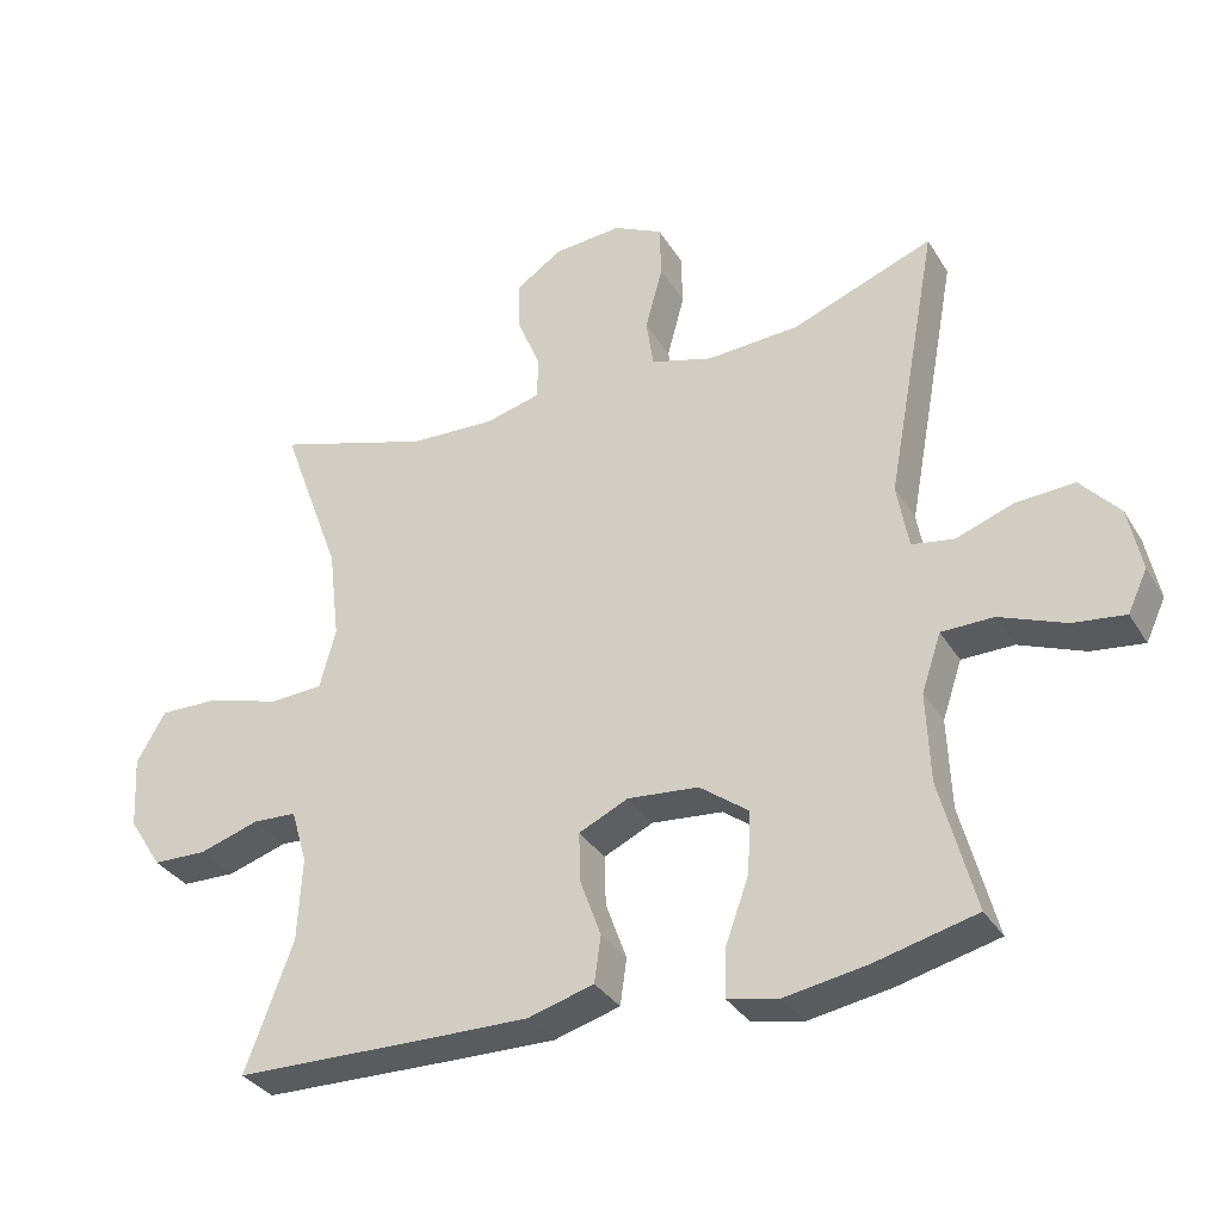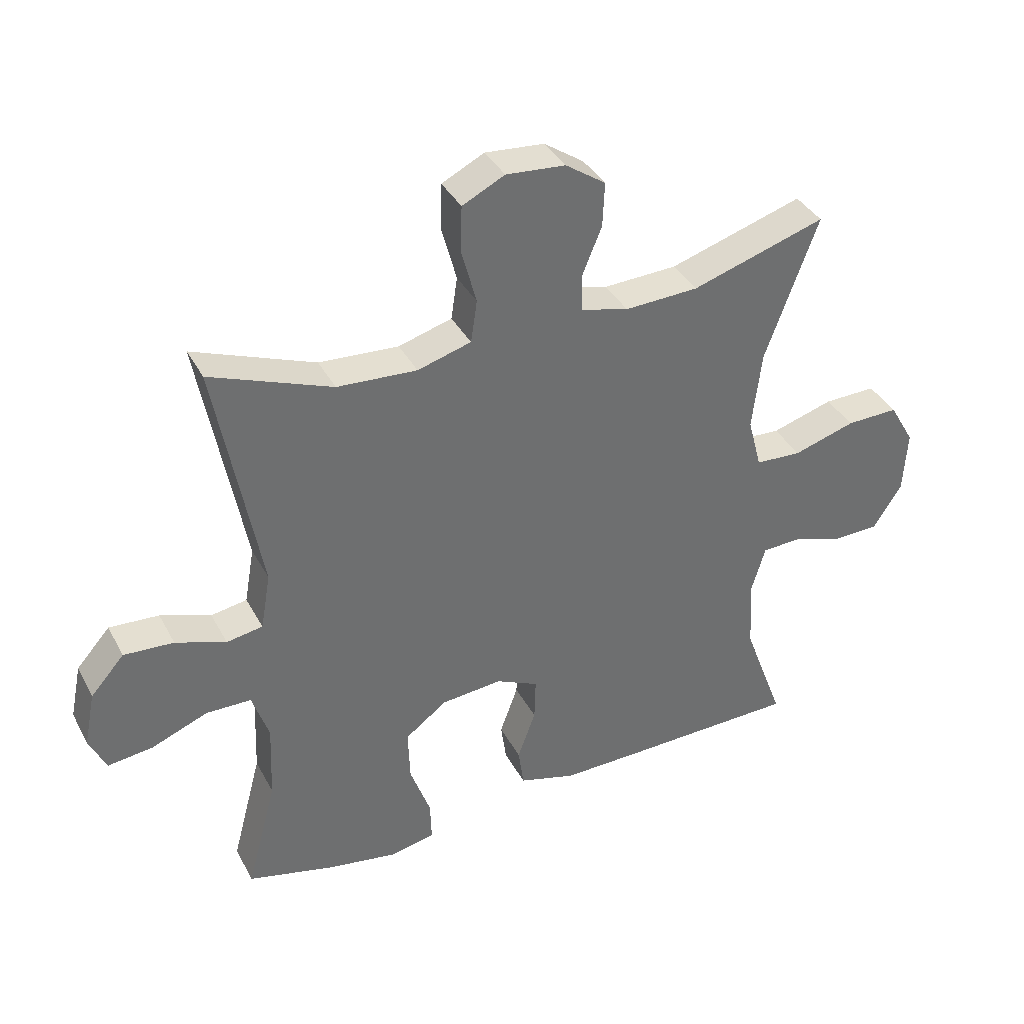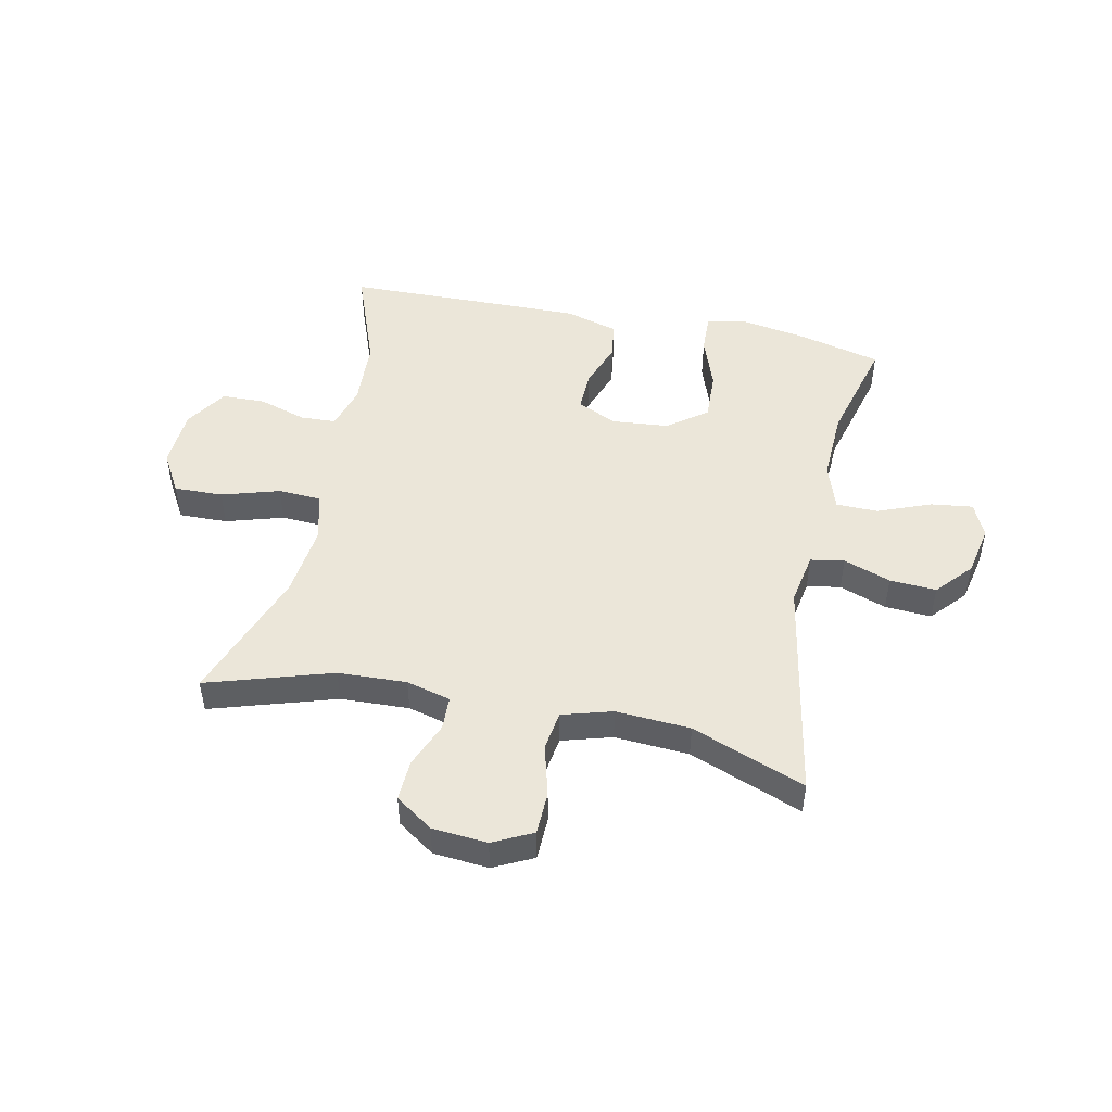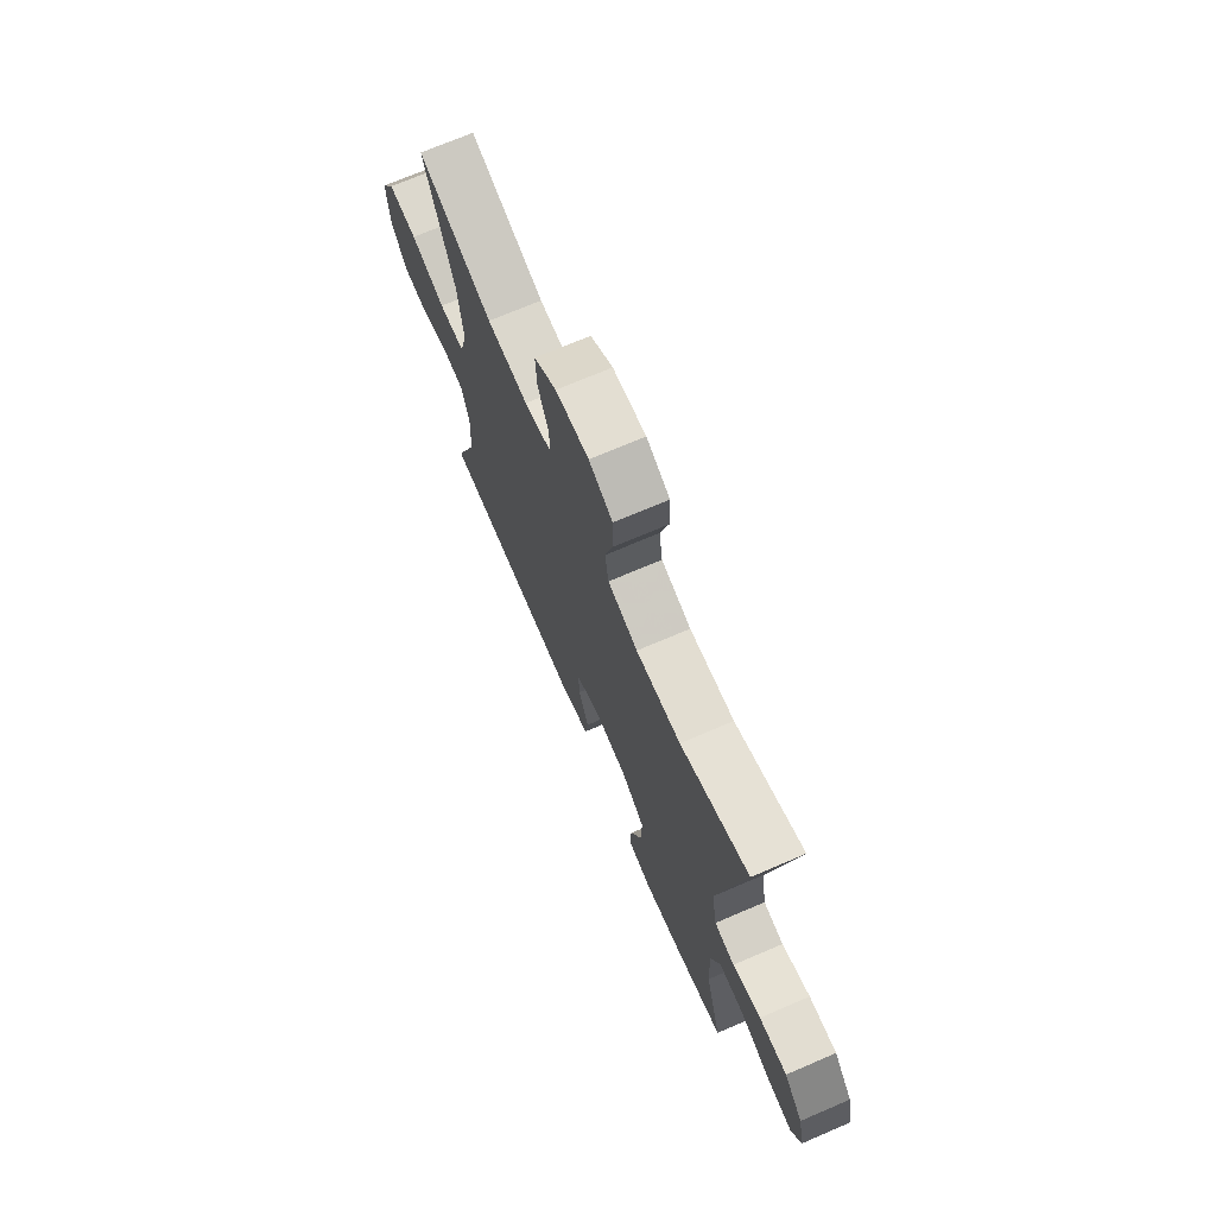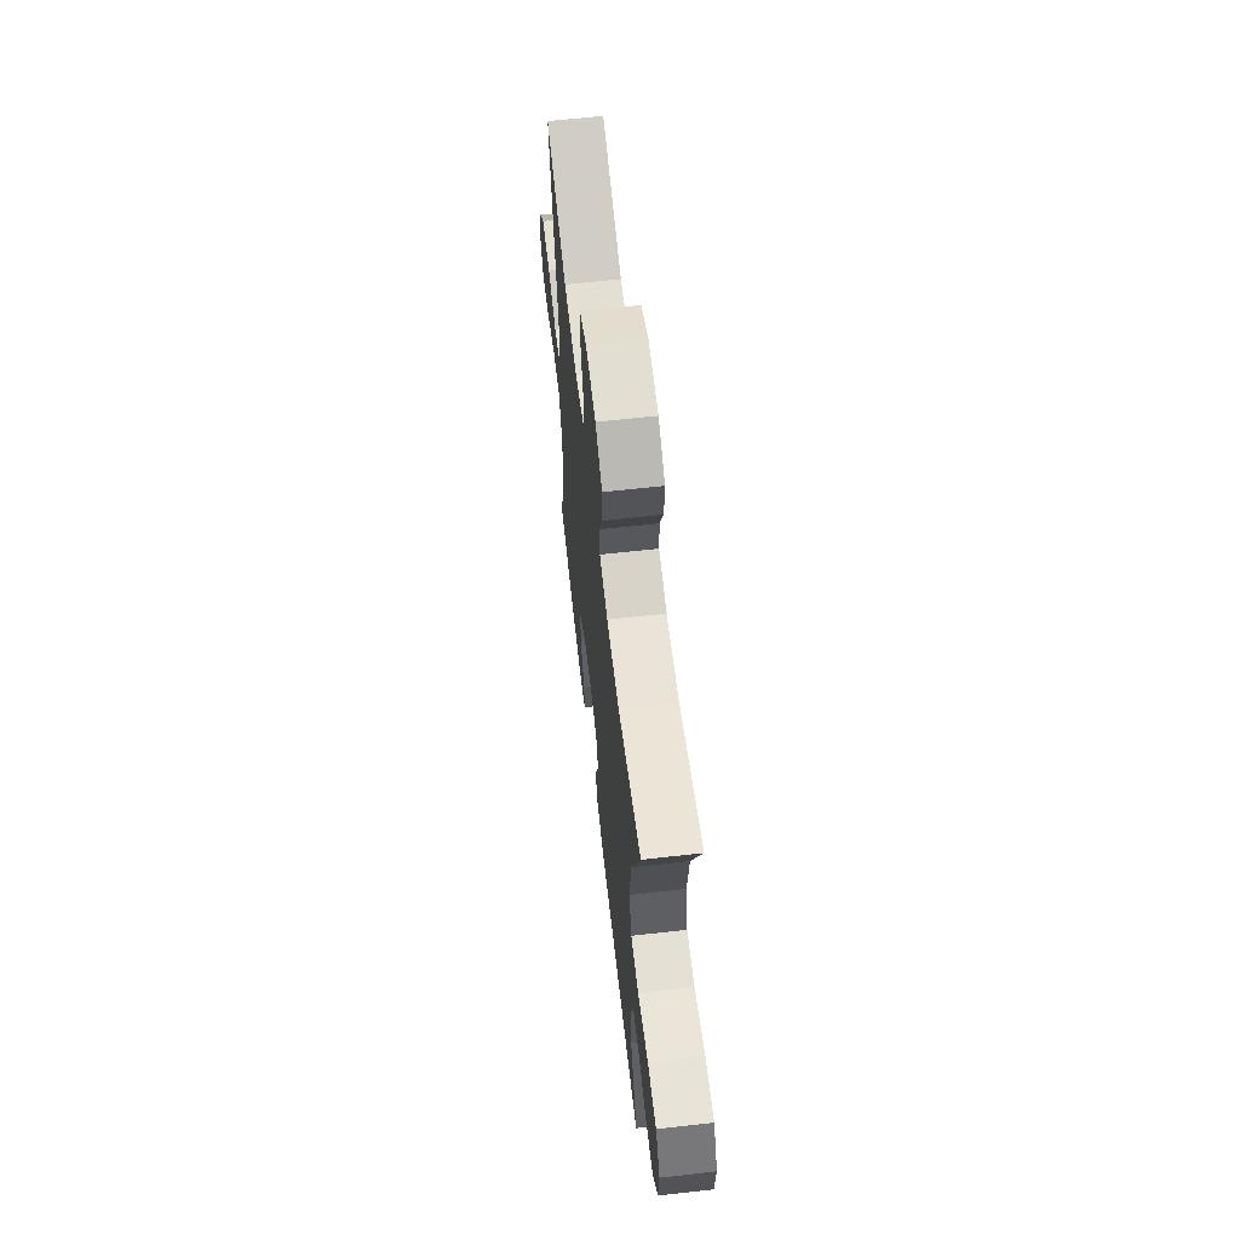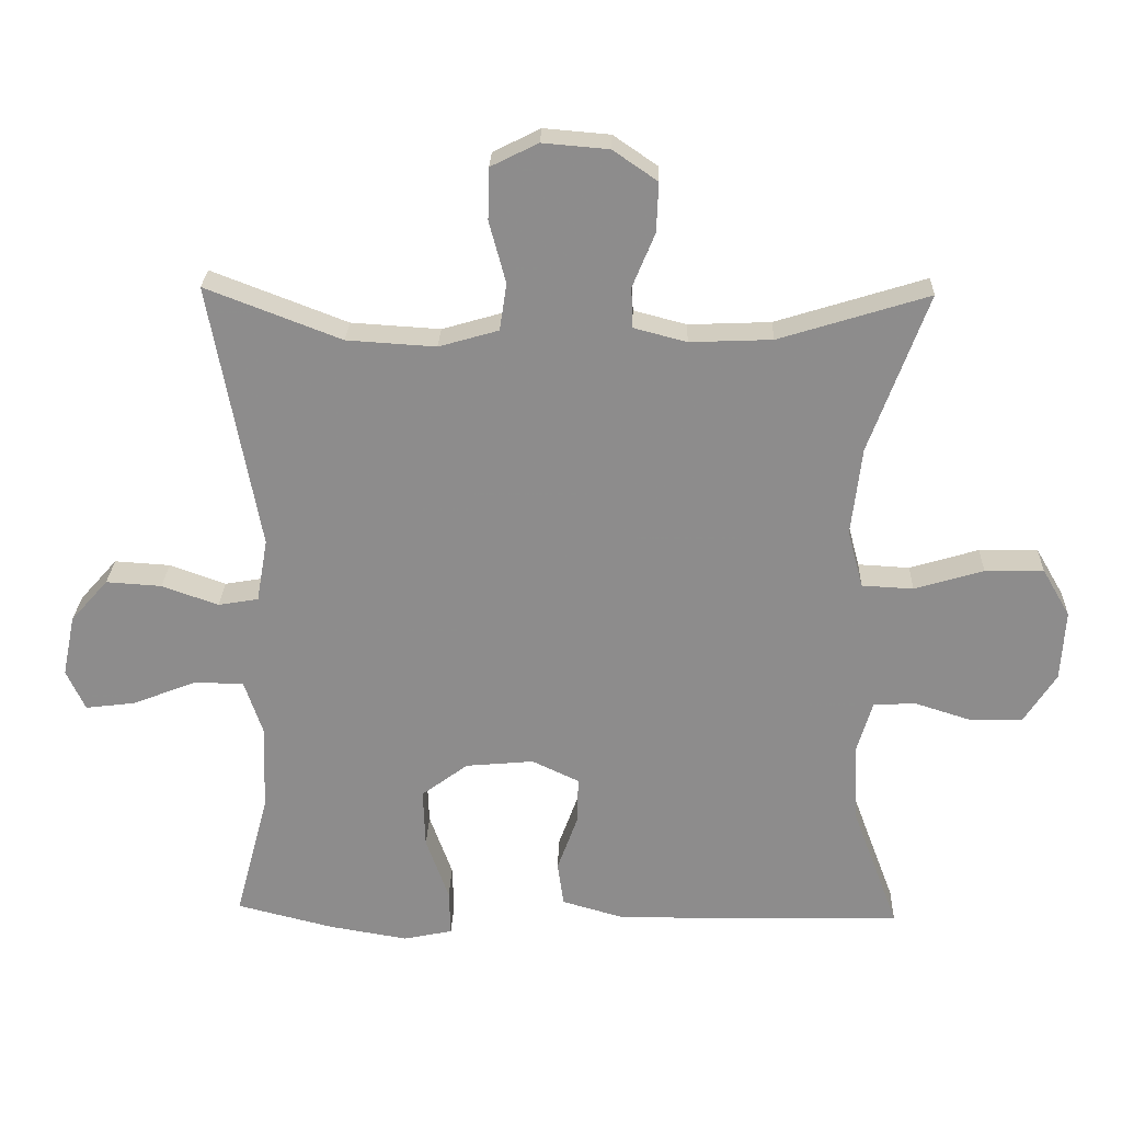
<metadata>
{"format":"obj","ext":"obj","renderer":"f3d","projection":"perspective","resolution":1024,"background":"white","views":[{"elev":-33.4,"azim":26.9,"up":"+Z"},{"elev":37.5,"azim":154.6,"up":"+Z"},{"elev":48.4,"azim":11.9,"up":"+Y"},{"elev":71.3,"azim":66.8,"up":"+Z"},{"elev":63.1,"azim":-96.5,"up":"+Z"},{"elev":25.4,"azim":-178.1,"up":"+Z"}]}
</metadata>
<code>
v 0.5 0.07 0.5
v 0.429 0.07 0.116
v 0.445 0.07 0.025
v 0.503 0.07 0.015
v 0.584 0.07 0.044
v 0.664 0.07 0.049
v 0.718 0.07 -0.012
v 0.736 0.07 -0.1
v 0.709 0.07 -0.158
v 0.637 0.07 -0.149
v 0.546 0.07 -0.113
v 0.474 0.07 -0.114
v 0.447 0.07 -0.194
v 0.452 0.07 -0.318
v 0.5 0.07 -0.5
v 0.36 0.07 -0.535
v 0.247 0.07 -0.554
v 0.176 0.07 -0.539
v 0.178 0.07 -0.473
v 0.211 0.07 -0.381
v 0.214 0.07 -0.296
v 0.147 0.07 -0.246
v 0.049 0.07 -0.237
v -0.019 0.07 -0.269
v -0.017 0.07 -0.338
v 0.012 0.07 -0.418
v 0.003 0.07 -0.482
v -0.088 0.07 -0.508
v -0.224 0.07 -0.506
v -0.5 0.07 -0.5
v -0.434 0.07 -0.323
v -0.428 0.07 -0.207
v -0.45 0.07 -0.132
v -0.511 0.07 -0.129
v -0.593 0.07 -0.155
v -0.668 0.07 -0.153
v -0.714 0.07 -0.081
v -0.72 0.07 0.02
v -0.68 0.07 0.089
v -0.596 0.07 0.087
v -0.497 0.07 0.057
v -0.423 0.07 0.061
v -0.401 0.07 0.144
v -0.416 0.07 0.271
v -0.5 0.07 0.5
v -0.285 0.07 0.433
v -0.167 0.07 0.428
v -0.091 0.07 0.448
v -0.089 0.07 0.506
v -0.121 0.07 0.584
v -0.124 0.07 0.655
v -0.06 0.07 0.699
v 0.035 0.07 0.707
v 0.103 0.07 0.673
v 0.105 0.07 0.599
v 0.081 0.07 0.51
v 0.091 0.07 0.442
v 0.177 0.07 0.417
v 0.305 0.07 0.425
v 0.5 0 0.5
v 0.429 0 0.116
v 0.445 0 0.025
v 0.503 0 0.015
v 0.584 0 0.044
v 0.664 0 0.049
v 0.718 0 -0.012
v 0.736 0 -0.1
v 0.709 0 -0.158
v 0.637 0 -0.149
v 0.546 0 -0.113
v 0.474 0 -0.114
v 0.447 0 -0.194
v 0.452 0 -0.318
v 0.5 0 -0.5
v 0.36 0 -0.535
v 0.247 0 -0.554
v 0.176 0 -0.539
v 0.178 0 -0.473
v 0.211 0 -0.381
v 0.214 0 -0.296
v 0.147 0 -0.246
v 0.049 0 -0.237
v -0.019 0 -0.269
v -0.017 0 -0.338
v 0.012 0 -0.418
v 0.003 0 -0.482
v -0.088 0 -0.508
v -0.224 0 -0.506
v -0.5 0 -0.5
v -0.434 0 -0.323
v -0.428 0 -0.207
v -0.45 0 -0.132
v -0.511 0 -0.129
v -0.593 0 -0.155
v -0.668 0 -0.153
v -0.714 0 -0.081
v -0.72 0 0.02
v -0.68 0 0.089
v -0.596 0 0.087
v -0.497 0 0.057
v -0.423 0 0.061
v -0.401 0 0.144
v -0.416 0 0.271
v -0.5 0 0.5
v -0.285 0 0.433
v -0.167 0 0.428
v -0.091 0 0.448
v -0.089 0 0.506
v -0.121 0 0.584
v -0.124 0 0.655
v -0.06 0 0.699
v 0.035 0 0.707
v 0.103 0 0.673
v 0.105 0 0.599
v 0.081 0 0.51
v 0.091 0 0.442
v 0.177 0 0.417
v 0.305 0 0.425
f 53 54 55 56
f 53 56 57
f 52 53 57
f 49 50 51 52
f 48 49 52 57
f 47 48 57 58
f 44 45 46
f 43 44 46 47
f 42 43 47 58
f 38 39 40 41
f 38 41 42
f 37 38 42
f 34 35 36 37
f 33 34 37 42
f 32 33 42 58
f 28 29 30 31
f 25 26 27 28
f 24 25 28 31
f 23 24 31 32
f 17 18 19 20
f 17 20 21
f 14 15 16 17
f 13 14 17 21
f 12 13 21 22
f 8 9 10 11
f 8 11 12
f 7 8 12
f 4 5 6 7
f 4 7 12 22
f 59 1 2
f 59 2 3
f 23 32 58 59
f 23 59 3
f 3 4 22 23
f 115 114 113 112
f 116 115 112
f 116 112 111
f 111 110 109 108
f 116 111 108 107
f 117 116 107 106
f 105 104 103
f 106 105 103 102
f 117 106 102 101
f 100 99 98 97
f 101 100 97
f 101 97 96
f 96 95 94 93
f 101 96 93 92
f 117 101 92 91
f 90 89 88 87
f 87 86 85 84
f 90 87 84 83
f 91 90 83 82
f 79 78 77 76
f 80 79 76
f 76 75 74 73
f 80 76 73 72
f 81 80 72 71
f 70 69 68 67
f 71 70 67
f 71 67 66
f 66 65 64 63
f 81 71 66 63
f 61 60 118
f 62 61 118
f 118 117 91 82
f 62 118 82
f 82 81 63 62
f 1 60 61 2
f 2 61 62 3
f 3 62 63 4
f 4 63 64 5
f 5 64 65 6
f 6 65 66 7
f 7 66 67 8
f 8 67 68 9
f 9 68 69 10
f 10 69 70 11
f 11 70 71 12
f 12 71 72 13
f 13 72 73 14
f 14 73 74 15
f 15 74 75 16
f 16 75 76 17
f 17 76 77 18
f 18 77 78 19
f 19 78 79 20
f 20 79 80 21
f 21 80 81 22
f 22 81 82 23
f 23 82 83 24
f 24 83 84 25
f 25 84 85 26
f 26 85 86 27
f 27 86 87 28
f 28 87 88 29
f 29 88 89 30
f 30 89 90 31
f 31 90 91 32
f 32 91 92 33
f 33 92 93 34
f 34 93 94 35
f 35 94 95 36
f 36 95 96 37
f 37 96 97 38
f 38 97 98 39
f 39 98 99 40
f 40 99 100 41
f 41 100 101 42
f 42 101 102 43
f 43 102 103 44
f 44 103 104 45
f 45 104 105 46
f 46 105 106 47
f 47 106 107 48
f 48 107 108 49
f 49 108 109 50
f 50 109 110 51
f 51 110 111 52
f 52 111 112 53
f 53 112 113 54
f 54 113 114 55
f 55 114 115 56
f 56 115 116 57
f 57 116 117 58
f 58 117 118 59
f 59 118 60 1

</code>
